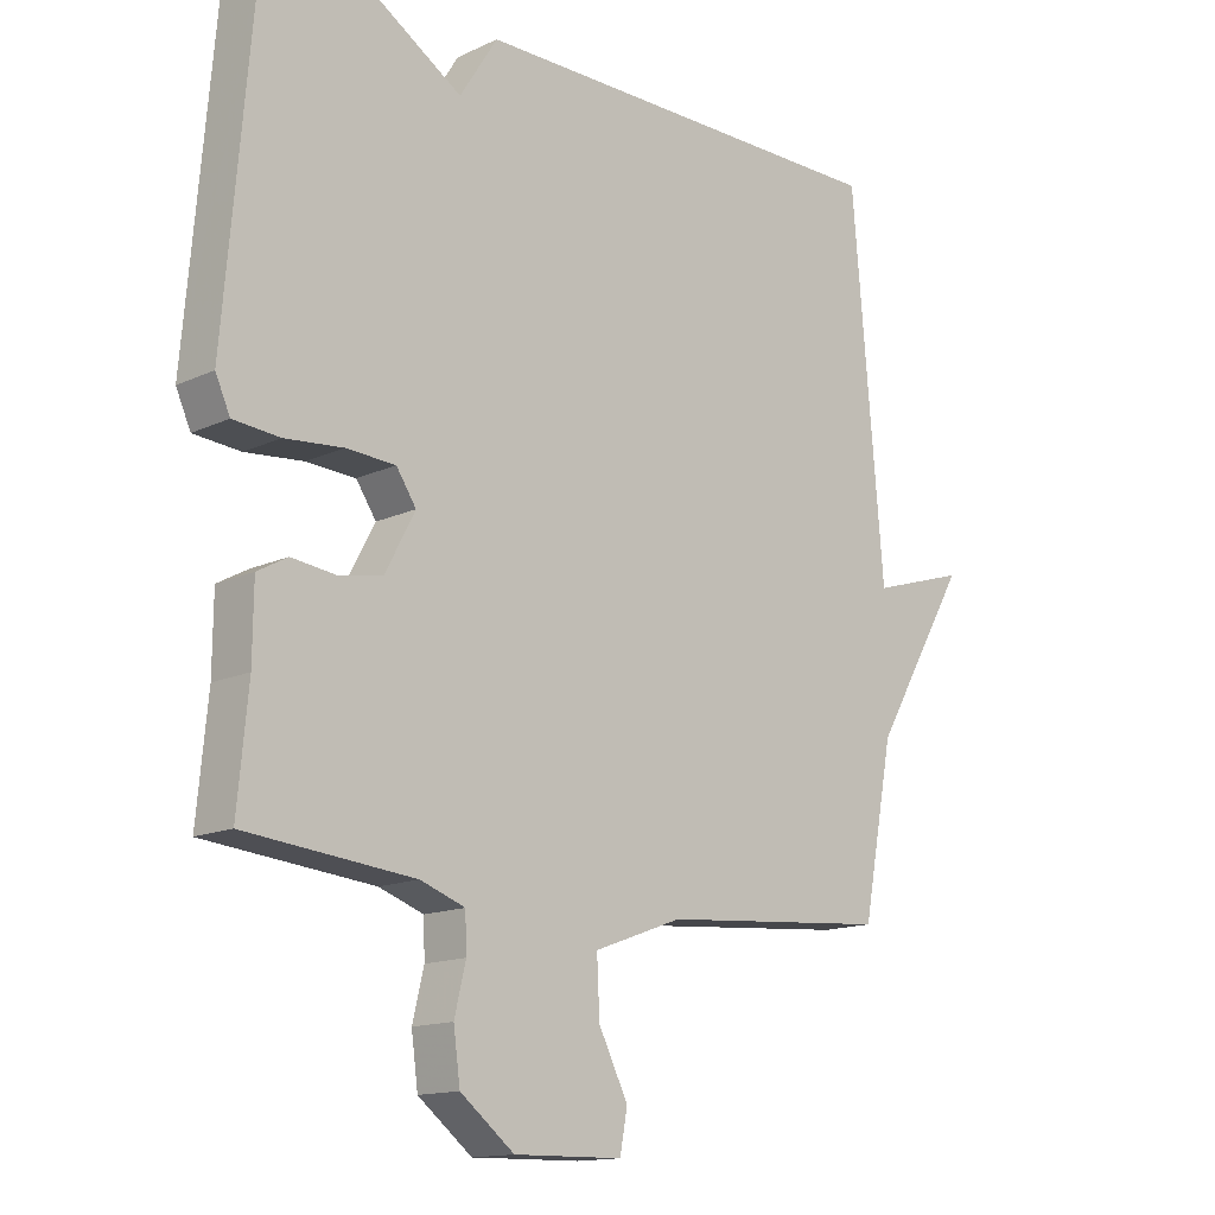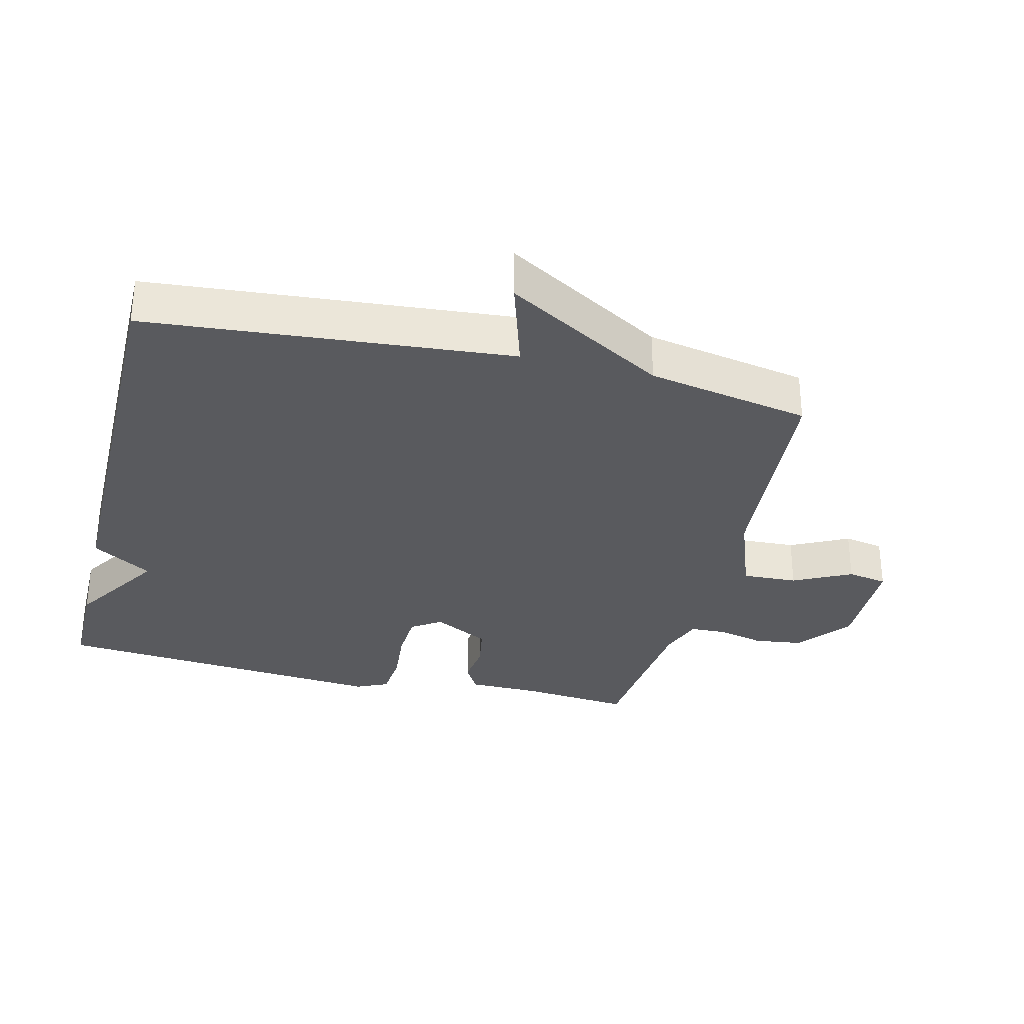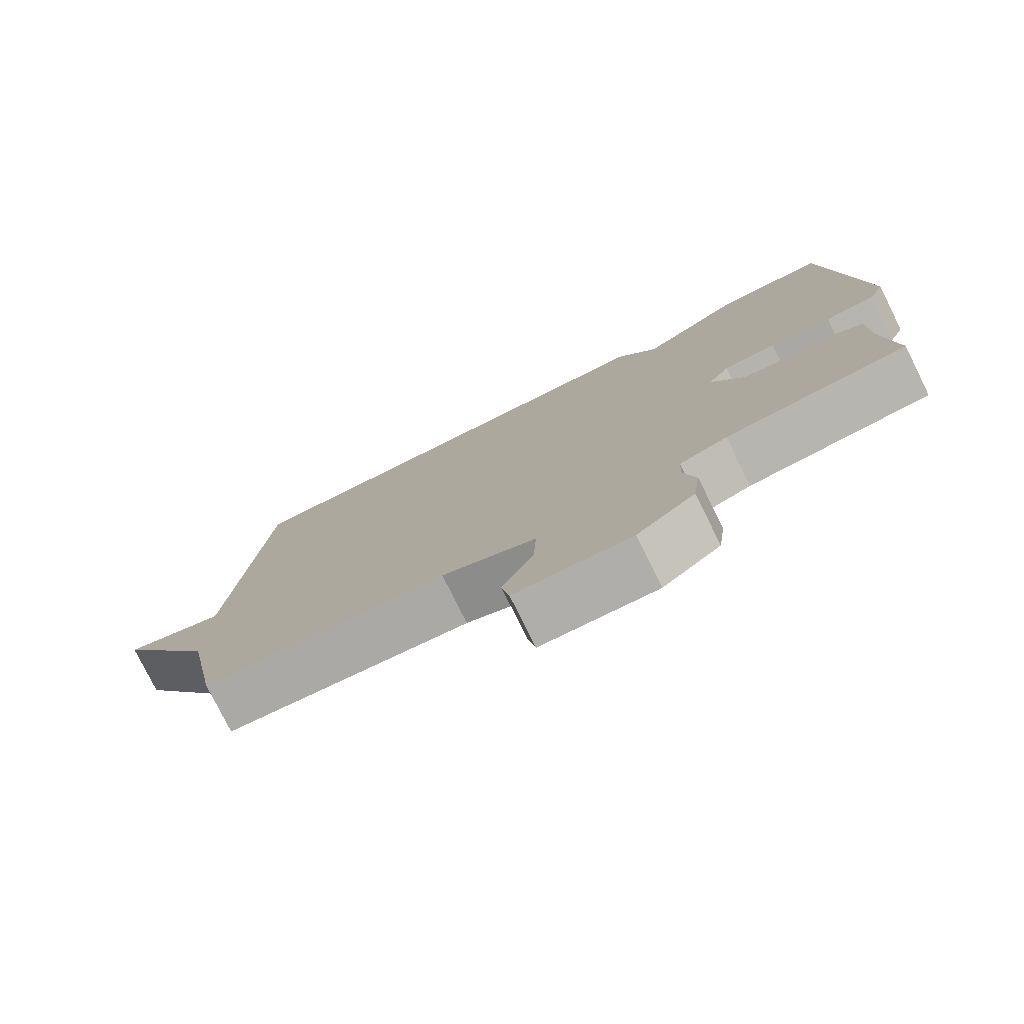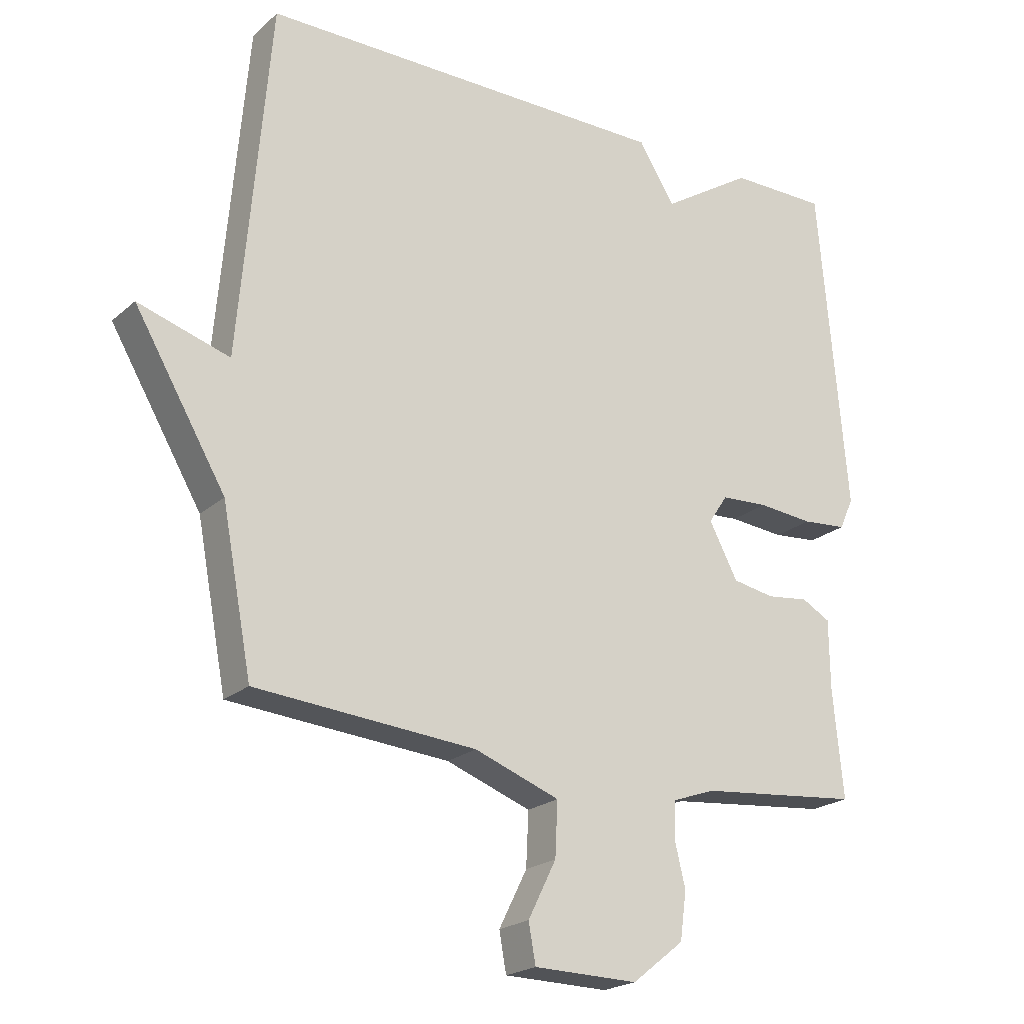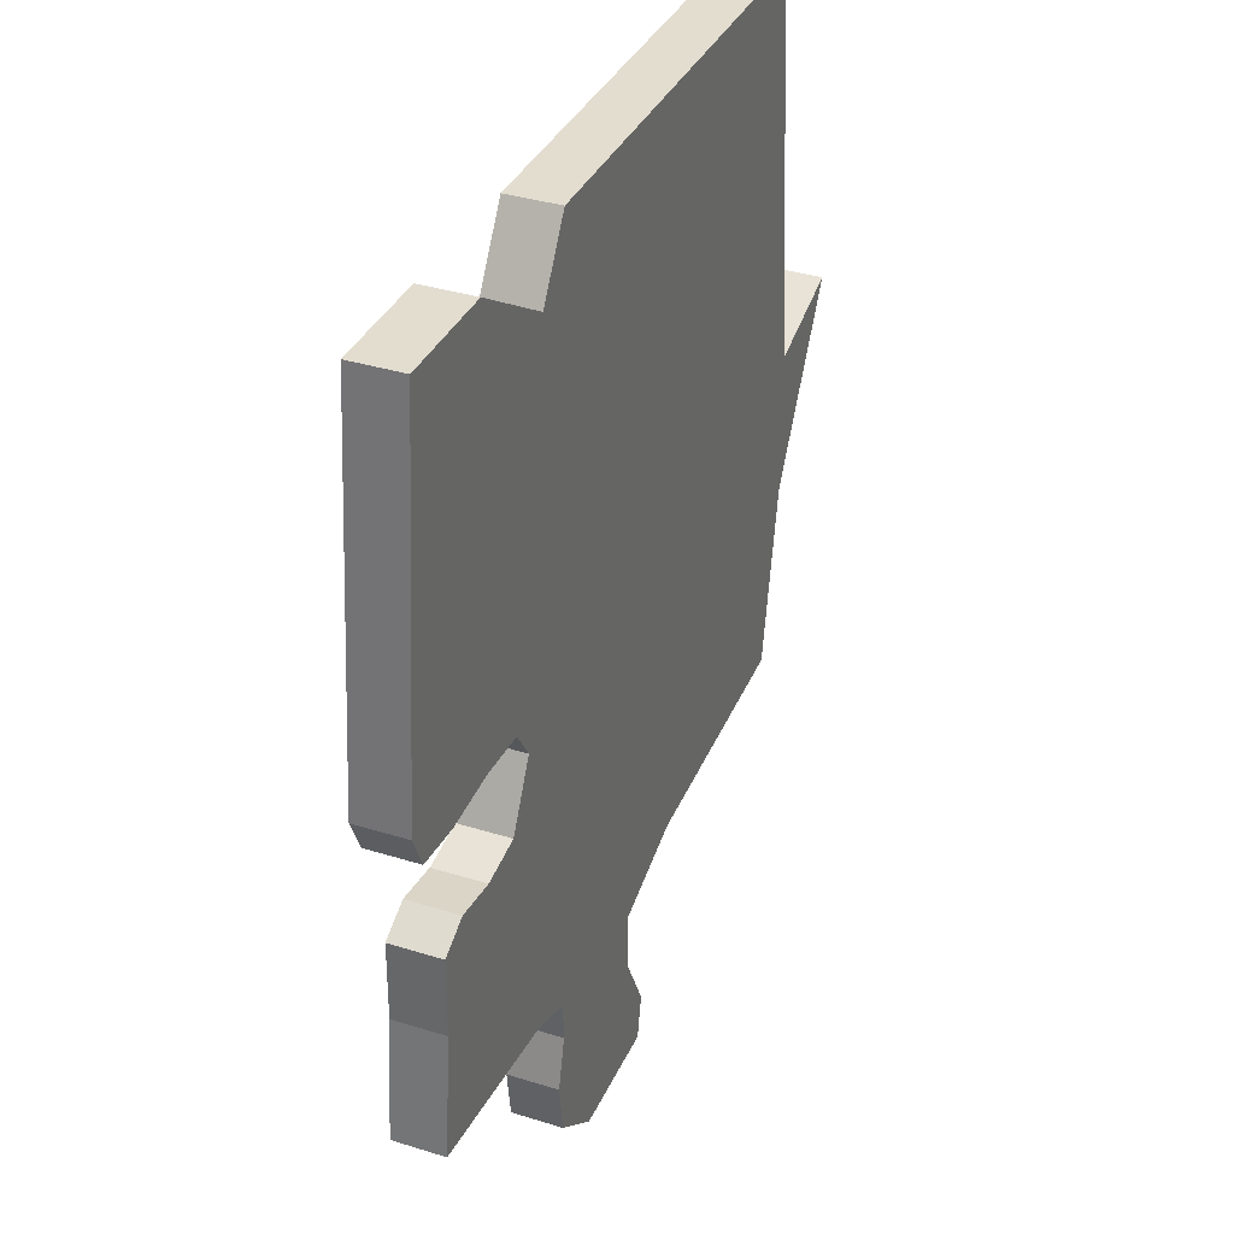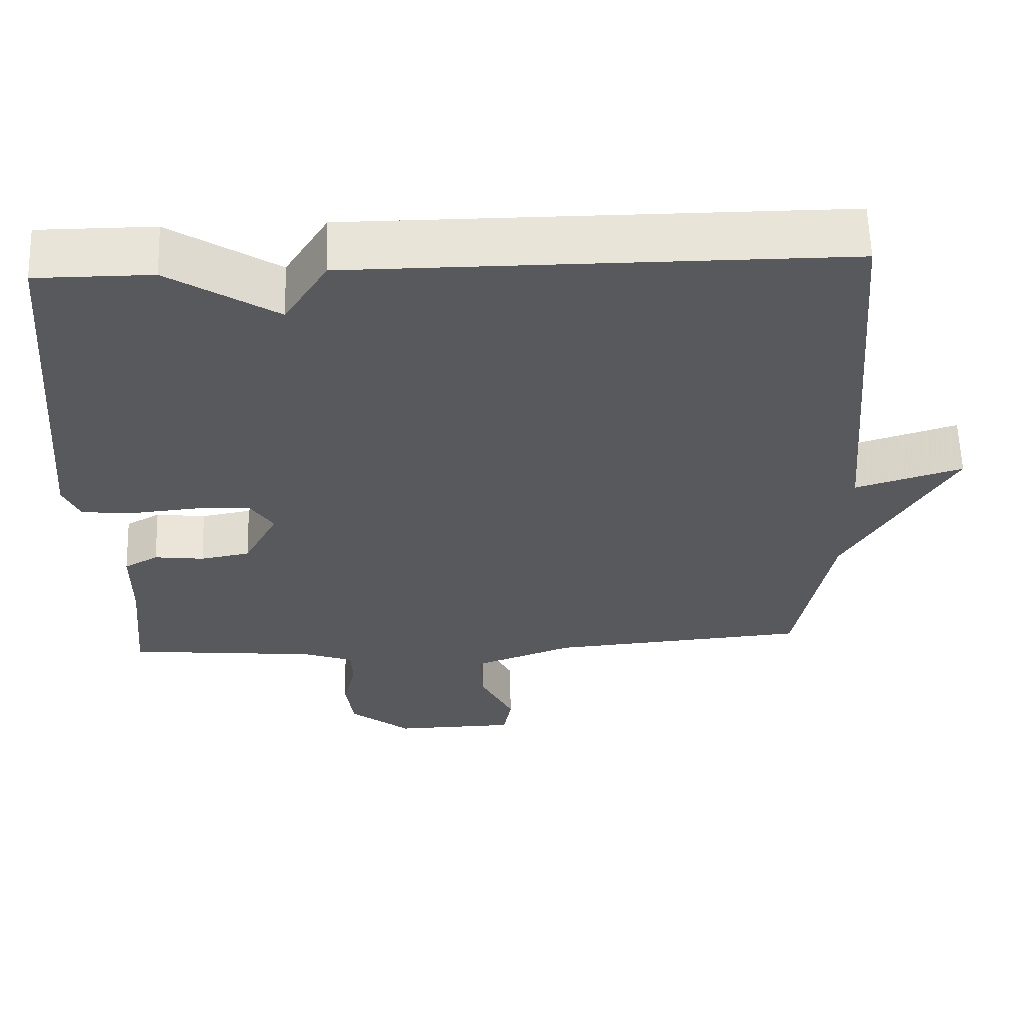
<metadata>
{"format":"obj","ext":"obj","renderer":"f3d","projection":"perspective","resolution":1024,"background":"white","views":[{"elev":-14.3,"azim":-44.4,"up":"+Z"},{"elev":-31.5,"azim":76.2,"up":"+Y"},{"elev":-78.2,"azim":-153.6,"up":"+Z"},{"elev":-21.5,"azim":146.0,"up":"+Z"},{"elev":35.5,"azim":-67.5,"up":"+Z"},{"elev":60.6,"azim":-1.8,"up":"+Z"}]}
</metadata>
<code>
v 0.5 0.07 0.5
v 0.547 0.07 -0.052
v 0.69 0.07 -0.008
v 0.547 0.07 -0.252
v 0.5 0.07 -0.5
v 0.155 0.07 -0.528
v 0.022 0.07 -0.577
v 0.026 0.07 -0.661
v 0.07 0.07 -0.749
v 0.059 0.07 -0.81
v -0.104 0.07 -0.813
v -0.185 0.07 -0.749
v -0.195 0.07 -0.675
v -0.178 0.07 -0.604
v -0.18 0.07 -0.549
v -0.247 0.07 -0.525
v -0.5 0.07 -0.5
v -0.484 0.07 -0.332
v -0.483 0.07 -0.223
v -0.438 0.07 -0.198
v -0.372 0.07 -0.206
v -0.306 0.07 -0.194
v -0.261 0.07 -0.109
v -0.291 0.07 -0.064
v -0.365 0.07 -0.06
v -0.452 0.07 -0.068
v -0.522 0.07 -0.062
v -0.544 0.07 -0.013
v -0.5 0.07 0.5
v -0.347 0.07 0.5
v -0.204 0.07 0.409
v -0.147 0.07 0.5
v 0.5 0 0.5
v 0.547 0 -0.052
v 0.69 0 -0.008
v 0.547 0 -0.252
v 0.5 0 -0.5
v 0.155 0 -0.528
v 0.022 0 -0.577
v 0.026 0 -0.661
v 0.07 0 -0.749
v 0.059 0 -0.81
v -0.104 0 -0.813
v -0.185 0 -0.749
v -0.195 0 -0.675
v -0.178 0 -0.604
v -0.18 0 -0.549
v -0.247 0 -0.525
v -0.5 0 -0.5
v -0.484 0 -0.332
v -0.483 0 -0.223
v -0.438 0 -0.198
v -0.372 0 -0.206
v -0.306 0 -0.194
v -0.261 0 -0.109
v -0.291 0 -0.064
v -0.365 0 -0.06
v -0.452 0 -0.068
v -0.522 0 -0.062
v -0.544 0 -0.013
v -0.5 0 0.5
v -0.347 0 0.5
v -0.204 0 0.409
v -0.147 0 0.5
f 31 32 1 2
f 29 30 31
f 28 29 31
f 27 28 31
f 26 27 31
f 25 26 31
f 24 25 31 2
f 23 24 2
f 22 23 2
f 21 22 2
f 18 19 20 21
f 18 21 2
f 17 18 2
f 16 17 2
f 2 3 4
f 16 2 4
f 15 16 4
f 14 15 4
f 12 13 14
f 11 12 14
f 10 11 14
f 9 10 14
f 8 9 14
f 7 8 14
f 6 7 14 4
f 4 5 6
f 34 33 64 63
f 63 62 61
f 63 61 60
f 63 60 59
f 63 59 58
f 63 58 57
f 34 63 57 56
f 34 56 55
f 34 55 54
f 34 54 53
f 53 52 51 50
f 34 53 50
f 34 50 49
f 34 49 48
f 36 35 34
f 36 34 48
f 36 48 47
f 36 47 46
f 46 45 44
f 46 44 43
f 46 43 42
f 46 42 41
f 46 41 40
f 46 40 39
f 36 46 39 38
f 38 37 36
f 1 33 34 2
f 2 34 35 3
f 3 35 36 4
f 4 36 37 5
f 5 37 38 6
f 6 38 39 7
f 7 39 40 8
f 8 40 41 9
f 9 41 42 10
f 10 42 43 11
f 11 43 44 12
f 12 44 45 13
f 13 45 46 14
f 14 46 47 15
f 15 47 48 16
f 16 48 49 17
f 17 49 50 18
f 18 50 51 19
f 19 51 52 20
f 20 52 53 21
f 21 53 54 22
f 22 54 55 23
f 23 55 56 24
f 24 56 57 25
f 25 57 58 26
f 26 58 59 27
f 27 59 60 28
f 28 60 61 29
f 29 61 62 30
f 30 62 63 31
f 31 63 64 32
f 32 64 33 1

</code>
